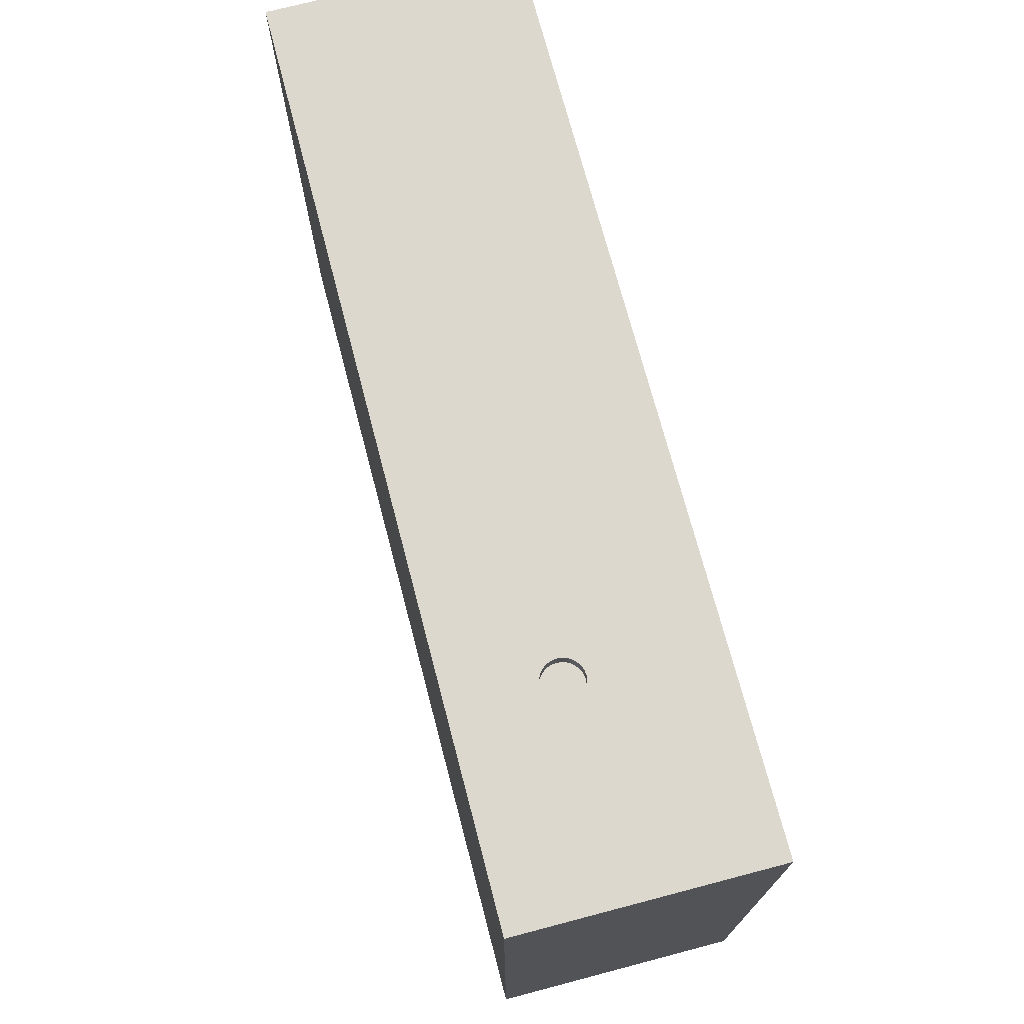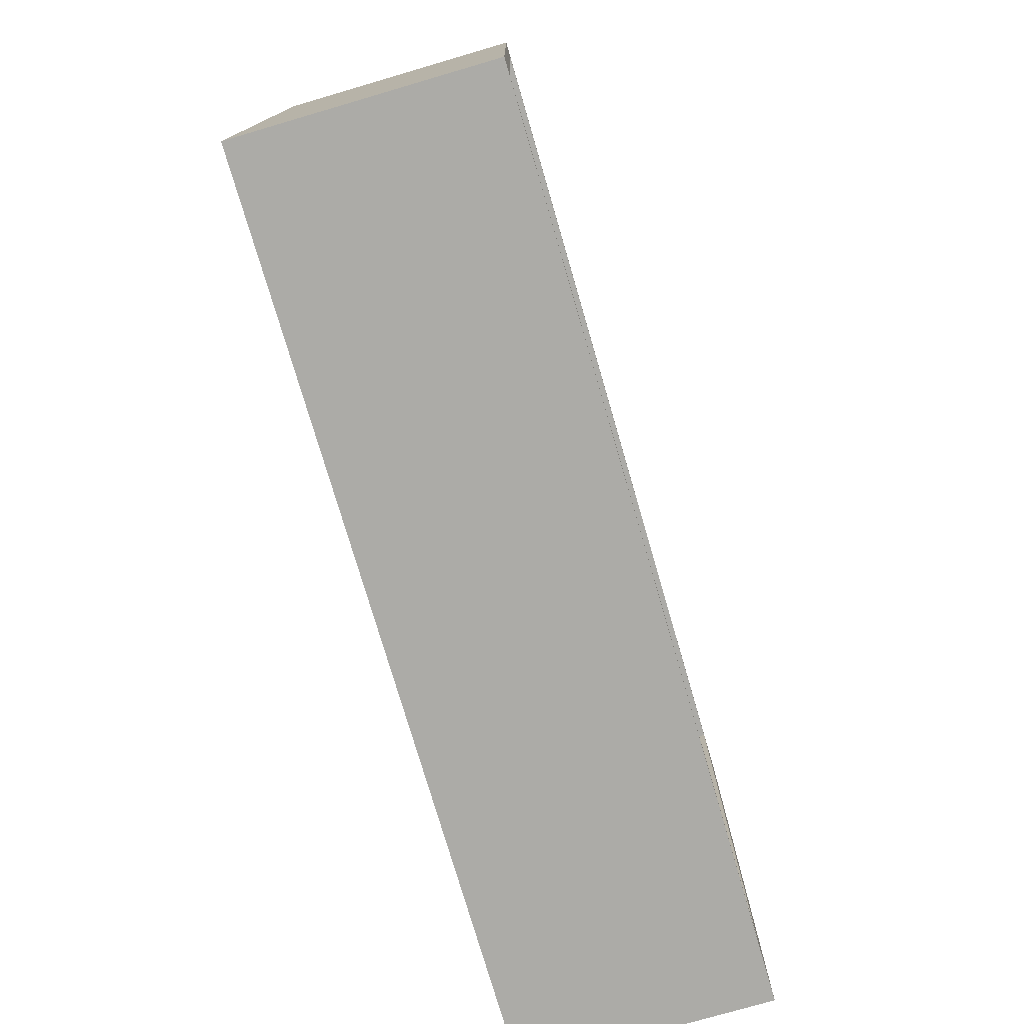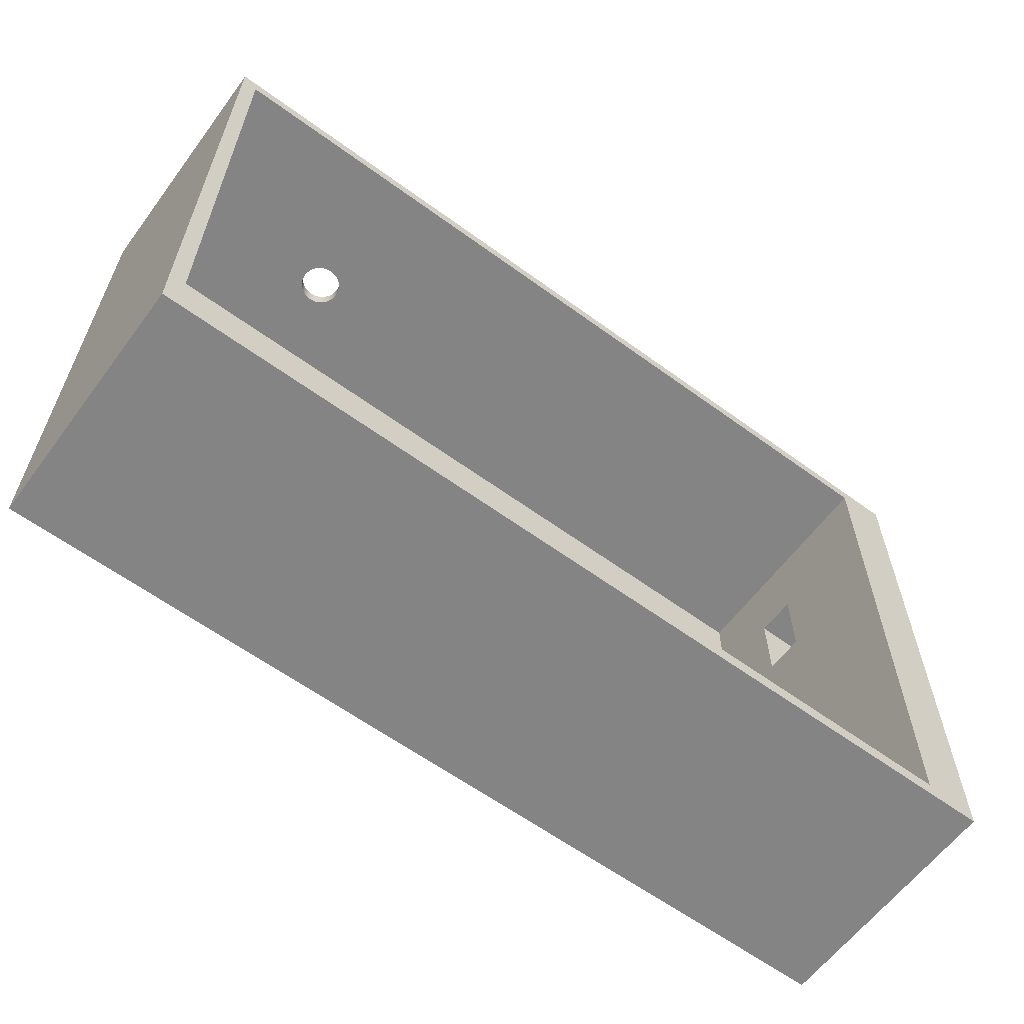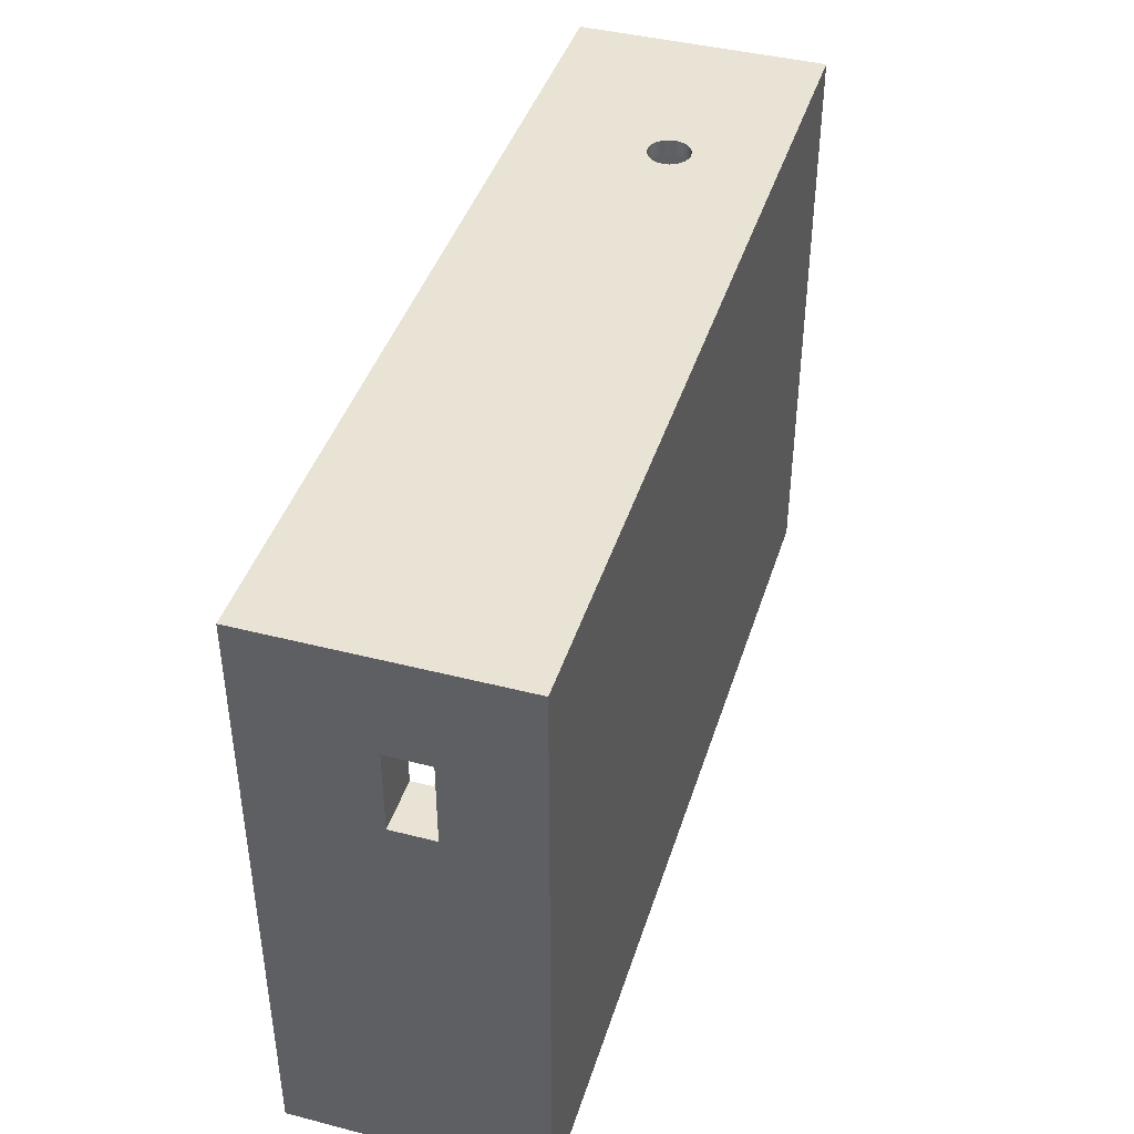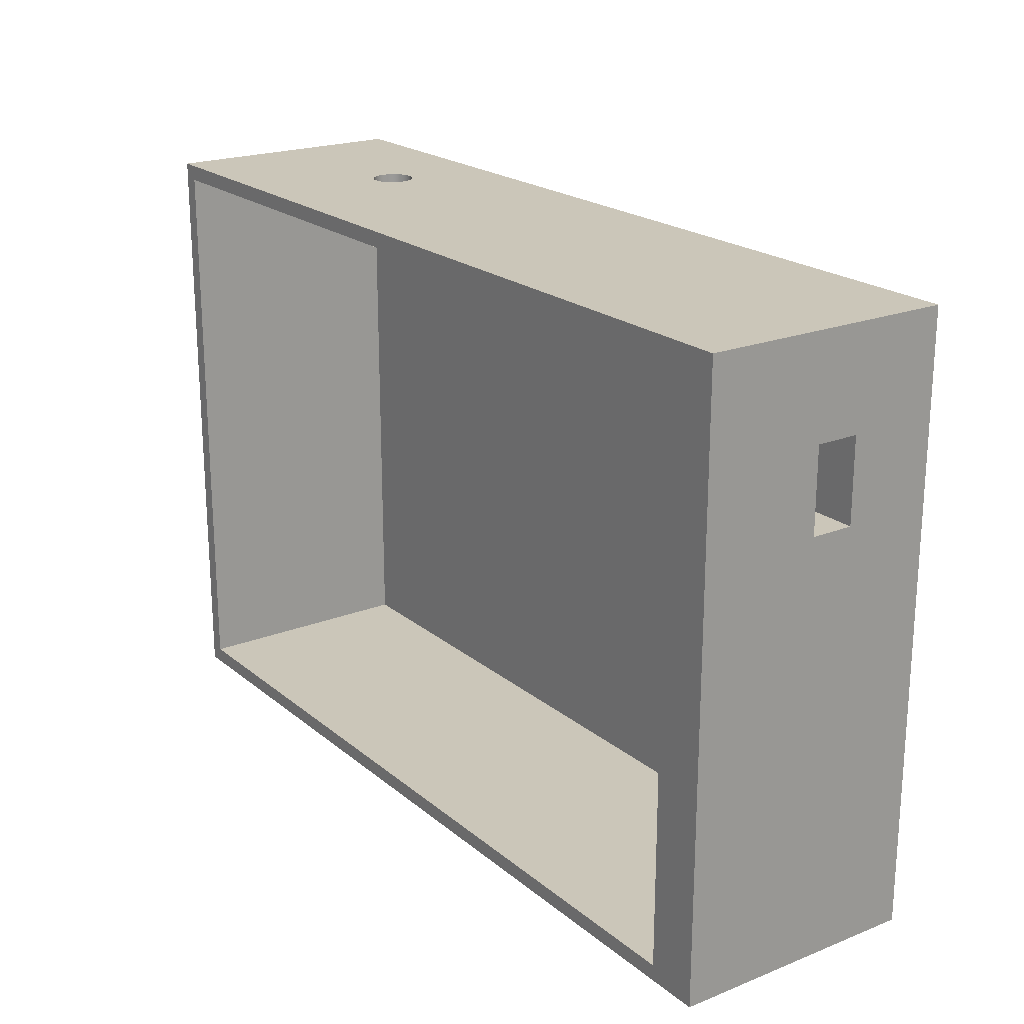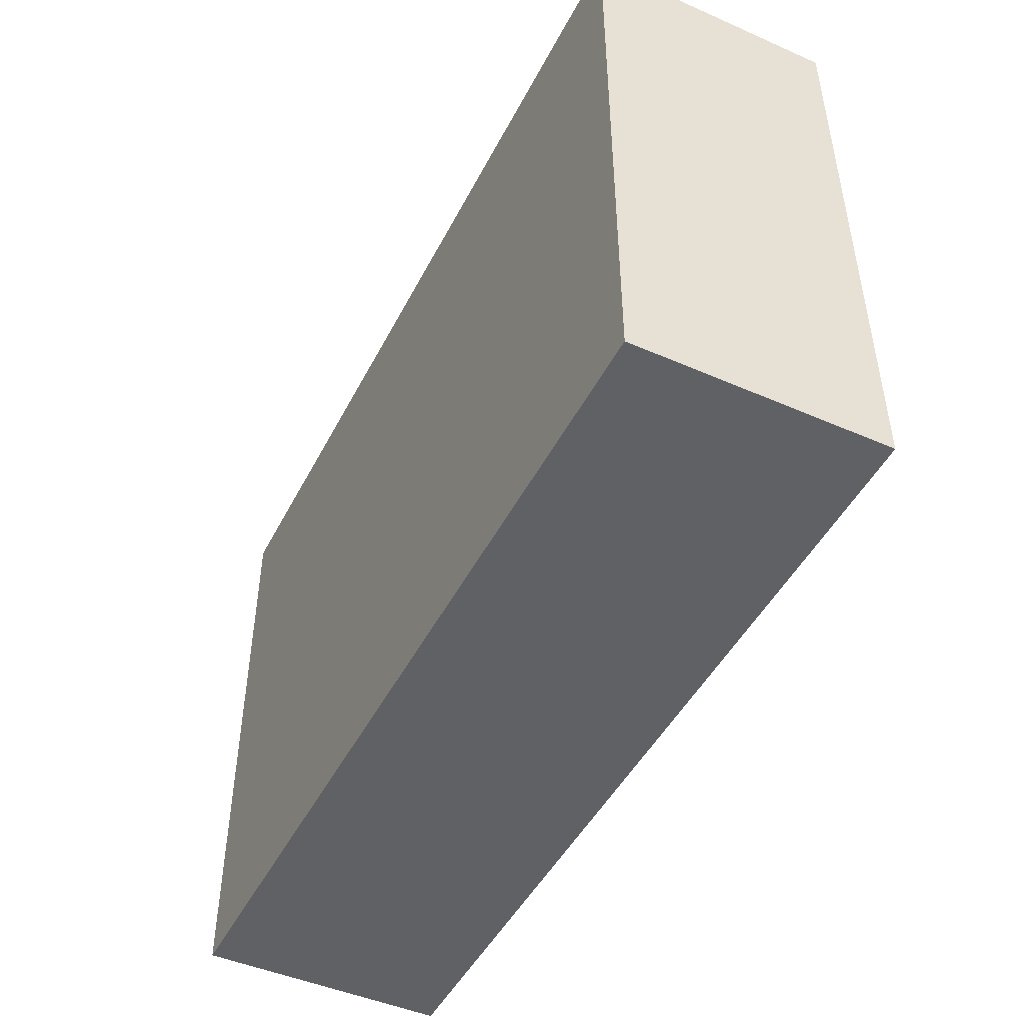
<metadata>
{"format":"obj","ext":"obj","renderer":"f3d","projection":"perspective","resolution":1024,"background":"white","views":[{"elev":72.2,"azim":-104.7,"up":"+Y"},{"elev":-76.2,"azim":-73.7,"up":"+Y"},{"elev":-61.4,"azim":-36.6,"up":"+Y"},{"elev":42.2,"azim":107.1,"up":"+Y"},{"elev":21.0,"azim":54.8,"up":"+Y"},{"elev":-47.3,"azim":-116.3,"up":"+Y"}]}
</metadata>
<code>
g Body1
v -12.1 10.7 2
v -12.11 10.7 2.104
v -12.15 10.7 2.2
v -12.22 10.7 2.283
v -12.3 10.7 2.346
v -12.4 10.7 2.386
v -12.5 10.7 2.4
v -12.6 10.7 2.386
v -12.7 10.7 2.346
v -12.78 10.7 2.283
v -12.85 10.7 2.2
v -12.89 10.7 2.104
v -12.9 10.7 2
v -12.89 10.7 1.896
v -12.85 10.7 1.8
v -12.78 10.7 1.717
v -12.7 10.7 1.654
v -12.6 10.7 1.614
v -12.5 10.7 1.6
v -12.4 10.7 1.614
v -12.3 10.7 1.654
v -12.22 10.7 1.717
v -12.15 10.7 1.8
v -12.11 10.7 1.896
v -12.1 11 2
v -12.11 11 1.896
v -12.15 11 1.8
v -12.22 11 1.717
v -12.3 11 1.654
v -12.4 11 1.614
v -12.5 11 1.6
v -12.6 11 1.614
v -12.7 11 1.654
v -12.78 11 1.717
v -12.85 11 1.8
v -12.89 11 1.896
v -12.9 11 2
v -12.89 11 2.104
v -12.85 11 2.2
v -12.78 11 2.283
v -12.7 11 2.346
v -12.6 11 2.386
v -12.5 11 2.4
v -12.4 11 2.386
v -12.3 11 2.346
v -12.22 11 2.283
v -12.15 11 2.2
v -12.11 11 2.104
v -16 -0.3 4.8
v -16 10.7 4.8
v -8 10.7 4.8
v 0 10.7 4.8
v 0 -0.3 4.8
v -8 -0.3 4.8
v 1 -0.6 4.8
v 1 5.2 4.8
v 1 11 4.8
v -7.65 11 4.8
v -16.3 11 4.8
v -16.3 5.2 4.8
v -16.3 -0.6 4.8
v -7.65 -0.6 4.8
v -16 -0.3 0.3
v -16 10.7 0.3
v 0 -0.3 0.3
v -8 -0.3 0.3
v -16.3 -0.6 0
v -7.65 -0.6 0
v 1 -0.6 0
v -16.3 11 0
v -16.3 5.2 0
v 0 10.7 0.3
v 0 7.5 2.5
v 0 7.5 1.688
v 0 9.09 1.688
v 0 9.09 2.5
v 1 7.5 1.688
v 1 9.09 1.688
v 1 7.5 2.5
v 1 9.09 2.5
v 1 5.2 0
v 1 11 0
v -8 10.7 0.3
v -7.65 11 0
f 2 48 1
f 1 48 25
f 1 25 24
f 24 25 26
f 24 26 23
f 23 26 27
f 23 27 22
f 22 27 28
f 22 28 21
f 21 28 29
f 21 29 20
f 20 29 30
f 20 30 19
f 19 30 31
f 19 31 18
f 18 31 32
f 18 32 17
f 17 32 33
f 17 33 16
f 16 33 34
f 16 34 15
f 15 34 35
f 15 35 14
f 14 35 36
f 14 36 13
f 13 36 37
f 13 37 12
f 12 37 38
f 12 38 11
f 11 38 39
f 11 39 10
f 10 39 40
f 10 40 9
f 9 40 41
f 9 41 8
f 8 41 42
f 8 42 7
f 7 42 43
f 7 43 6
f 6 43 44
f 6 44 5
f 5 44 45
f 5 45 4
f 4 45 46
f 4 46 3
f 3 46 47
f 3 47 2
f 2 47 48
f 50 60 49
f 49 60 61
f 49 61 54
f 54 61 62
f 54 62 53
f 53 62 55
f 53 55 56
f 60 50 59
f 59 50 51
f 59 51 58
f 58 51 52
f 58 52 57
f 57 52 56
f 56 52 53
f 49 63 50
f 50 63 64
f 63 49 66
f 66 49 54
f 66 54 65
f 65 54 53
f 69 55 68
f 68 55 62
f 68 62 67
f 67 62 61
f 67 61 71
f 71 61 60
f 71 60 70
f 70 60 59
f 65 53 73
f 73 53 52
f 73 52 76
f 76 52 72
f 76 72 75
f 75 72 74
f 74 72 65
f 74 65 73
f 75 74 78
f 78 74 77
f 74 73 77
f 77 73 79
f 76 75 80
f 80 75 78
f 73 76 79
f 79 76 80
f 56 79 57
f 57 79 80
f 57 80 82
f 82 80 78
f 82 78 77
f 56 55 79
f 79 55 69
f 79 69 77
f 77 69 81
f 77 81 82
f 2 1 83
f 83 1 24
f 83 24 23
f 23 22 83
f 83 22 21
f 83 21 20
f 20 19 83
f 83 19 64
f 64 19 18
f 64 18 17
f 17 16 64
f 64 16 15
f 64 15 14
f 14 13 64
f 64 13 12
f 64 12 50
f 50 12 11
f 50 11 10
f 10 9 50
f 50 9 8
f 50 8 7
f 50 7 51
f 51 7 6
f 51 6 5
f 5 4 51
f 51 4 3
f 51 3 2
f 51 2 83
f 52 51 72
f 72 51 83
f 26 25 84
f 84 25 48
f 84 48 58
f 58 48 47
f 58 47 46
f 46 45 58
f 58 45 44
f 58 44 43
f 58 43 59
f 59 43 42
f 59 42 41
f 41 40 59
f 59 40 39
f 59 39 38
f 59 38 70
f 70 38 37
f 70 37 36
f 36 35 70
f 70 35 34
f 70 34 33
f 33 32 70
f 70 32 31
f 70 31 84
f 84 31 30
f 84 30 29
f 29 28 84
f 84 28 27
f 84 27 26
f 58 57 84
f 84 57 82
f 72 83 65
f 65 83 66
f 66 83 64
f 66 64 63
f 70 84 71
f 71 84 68
f 71 68 67
f 82 81 84
f 84 81 68
f 81 69 68

</code>
